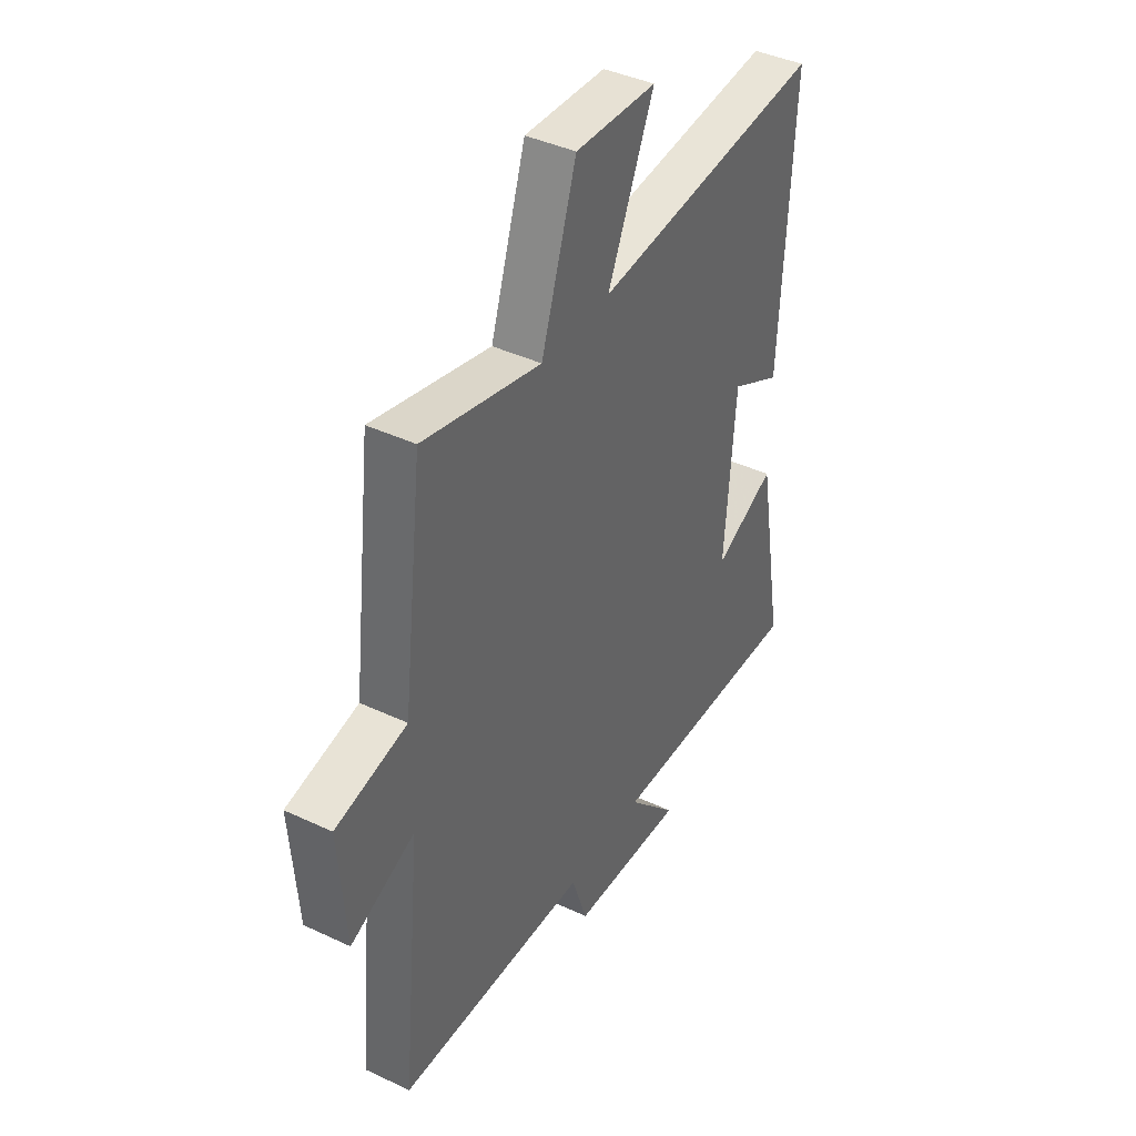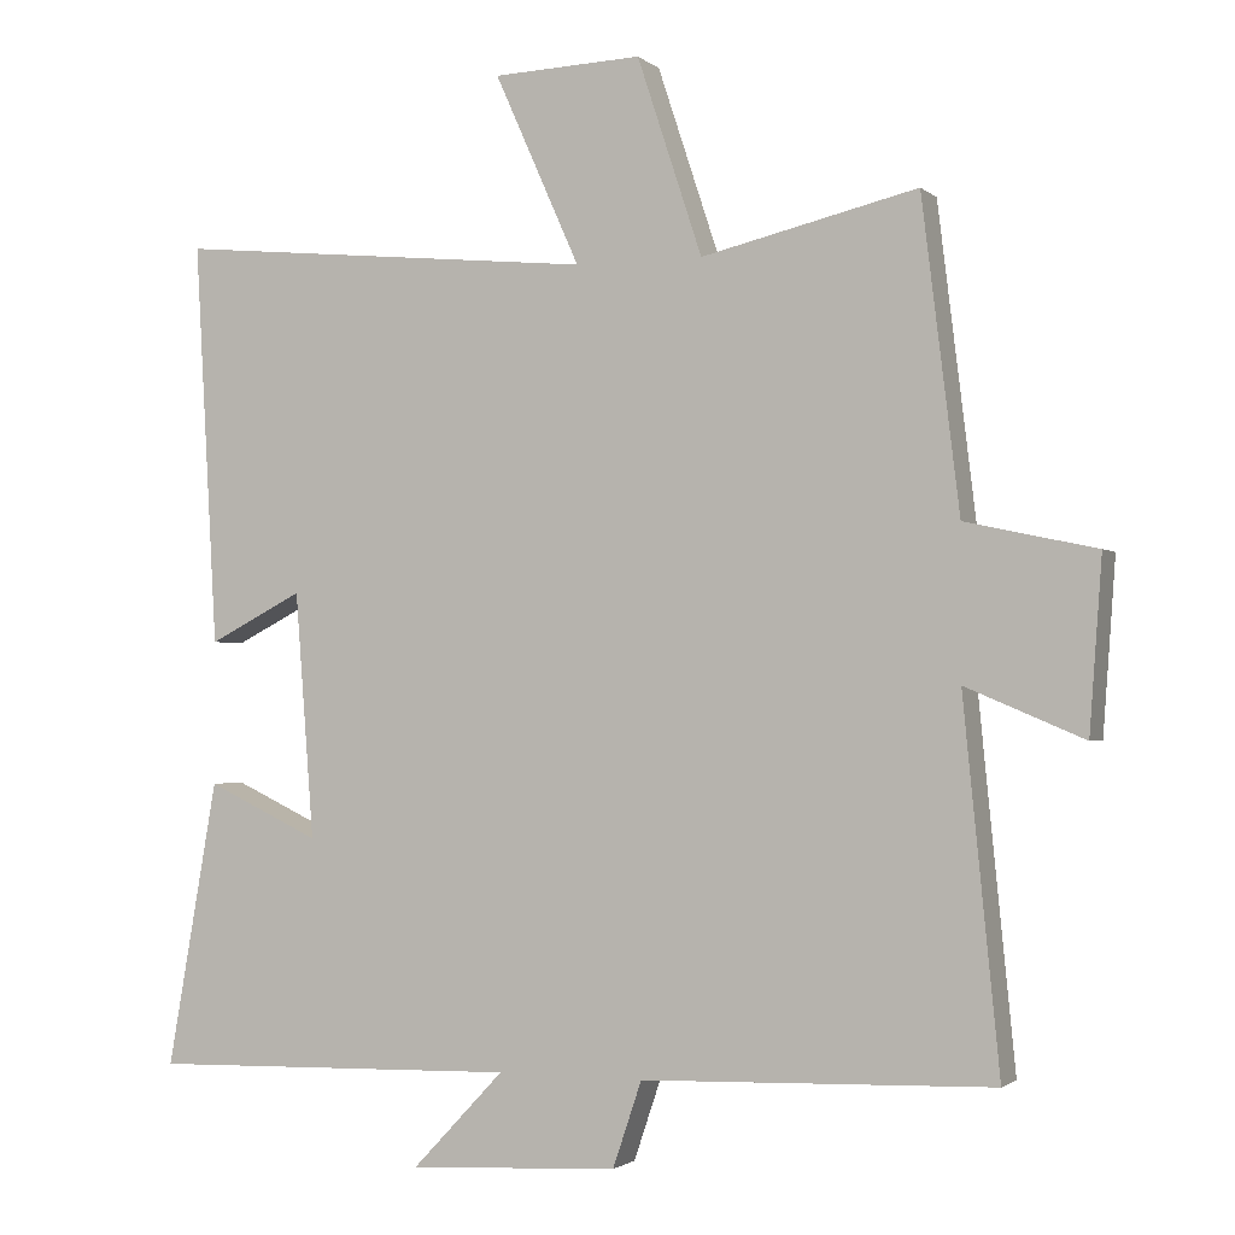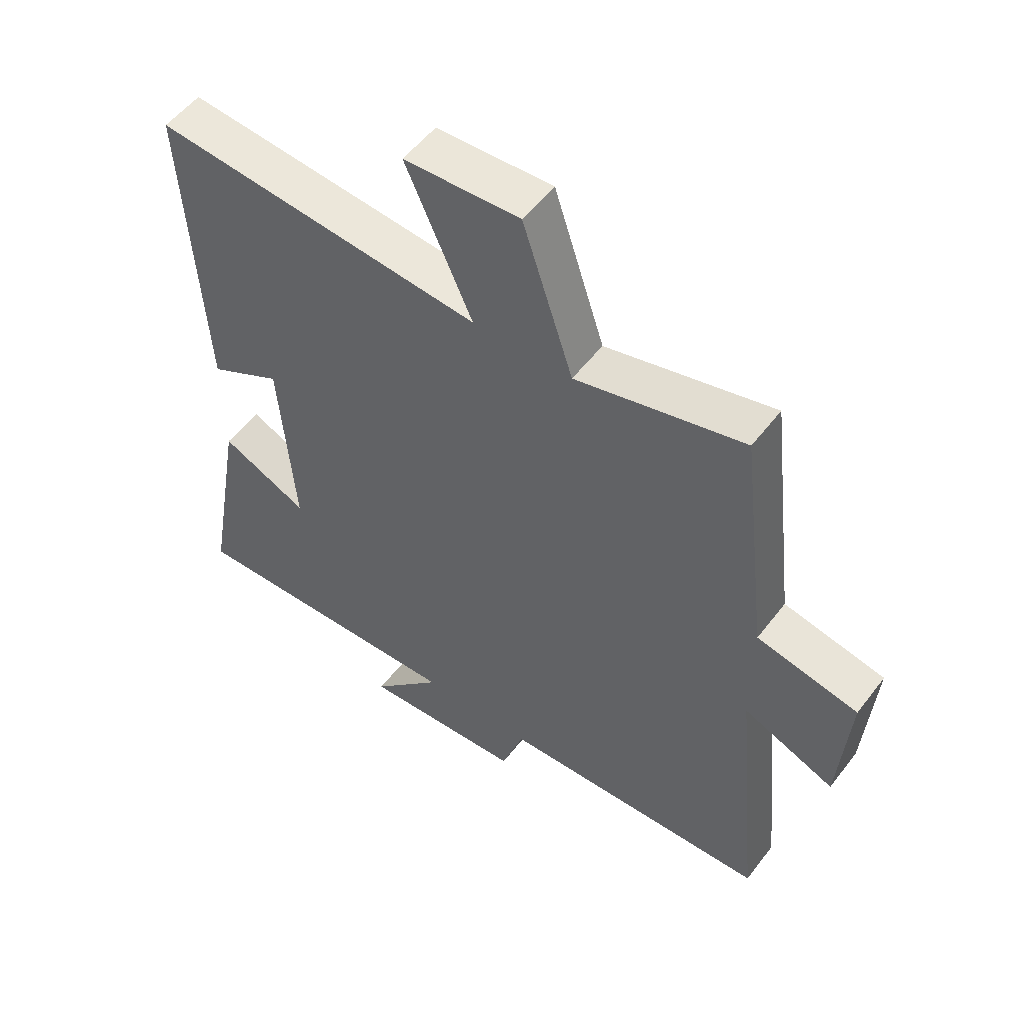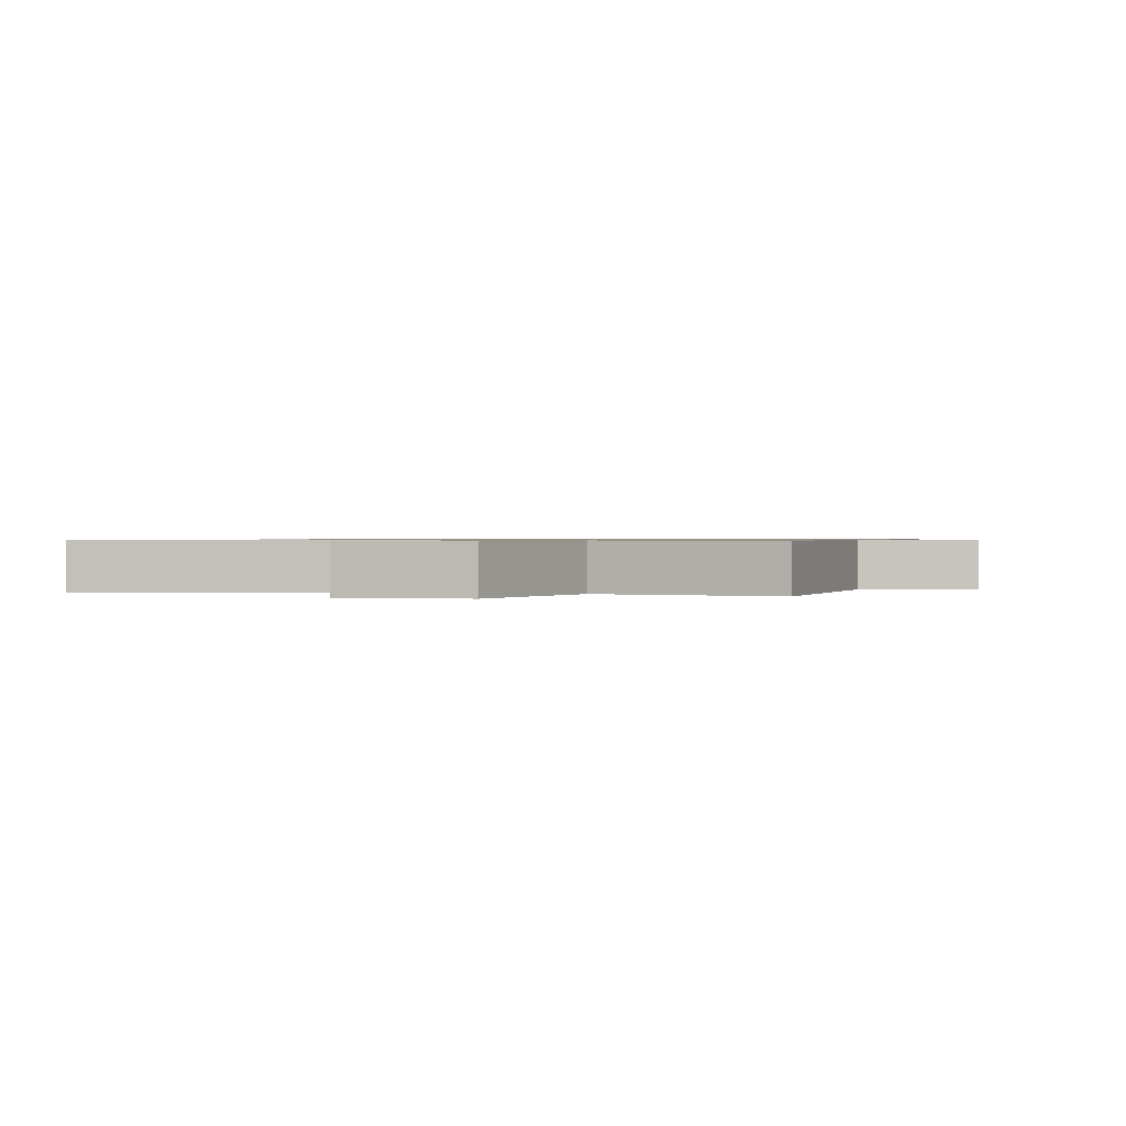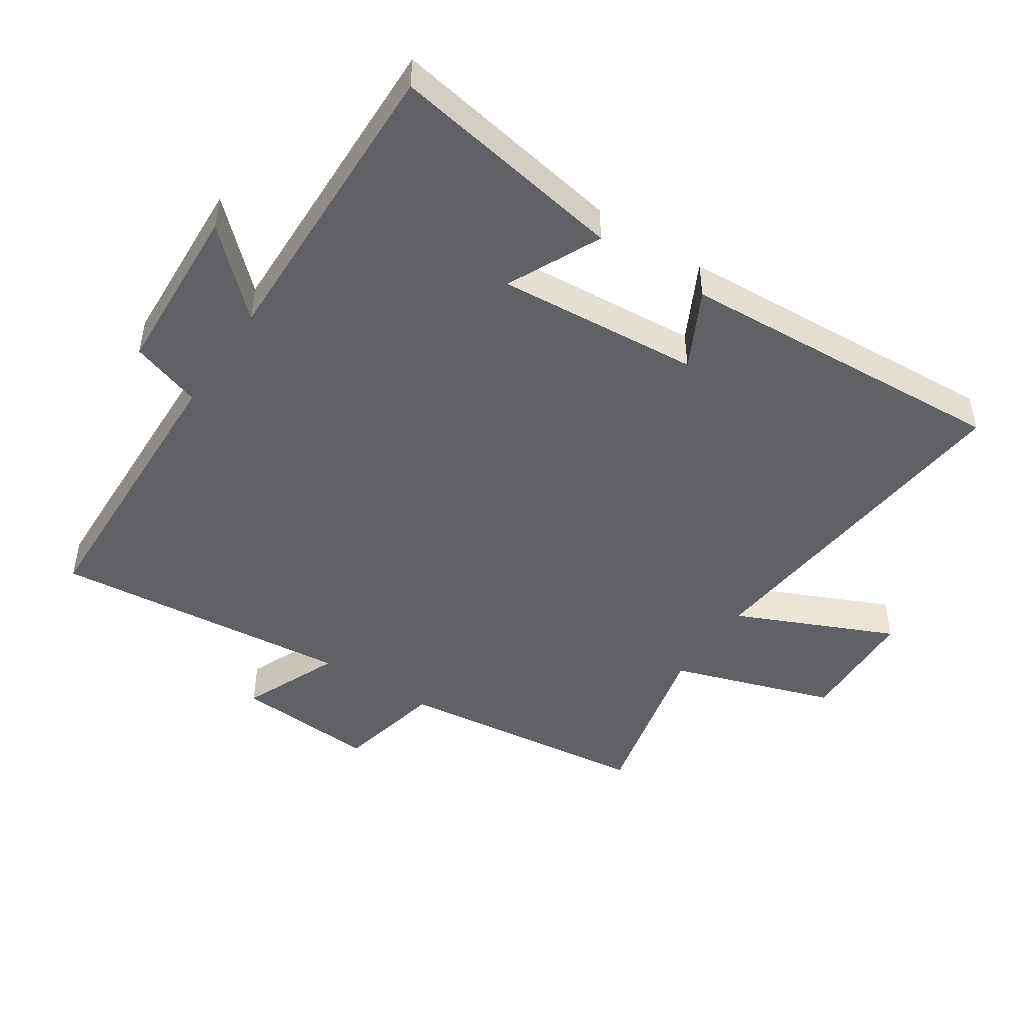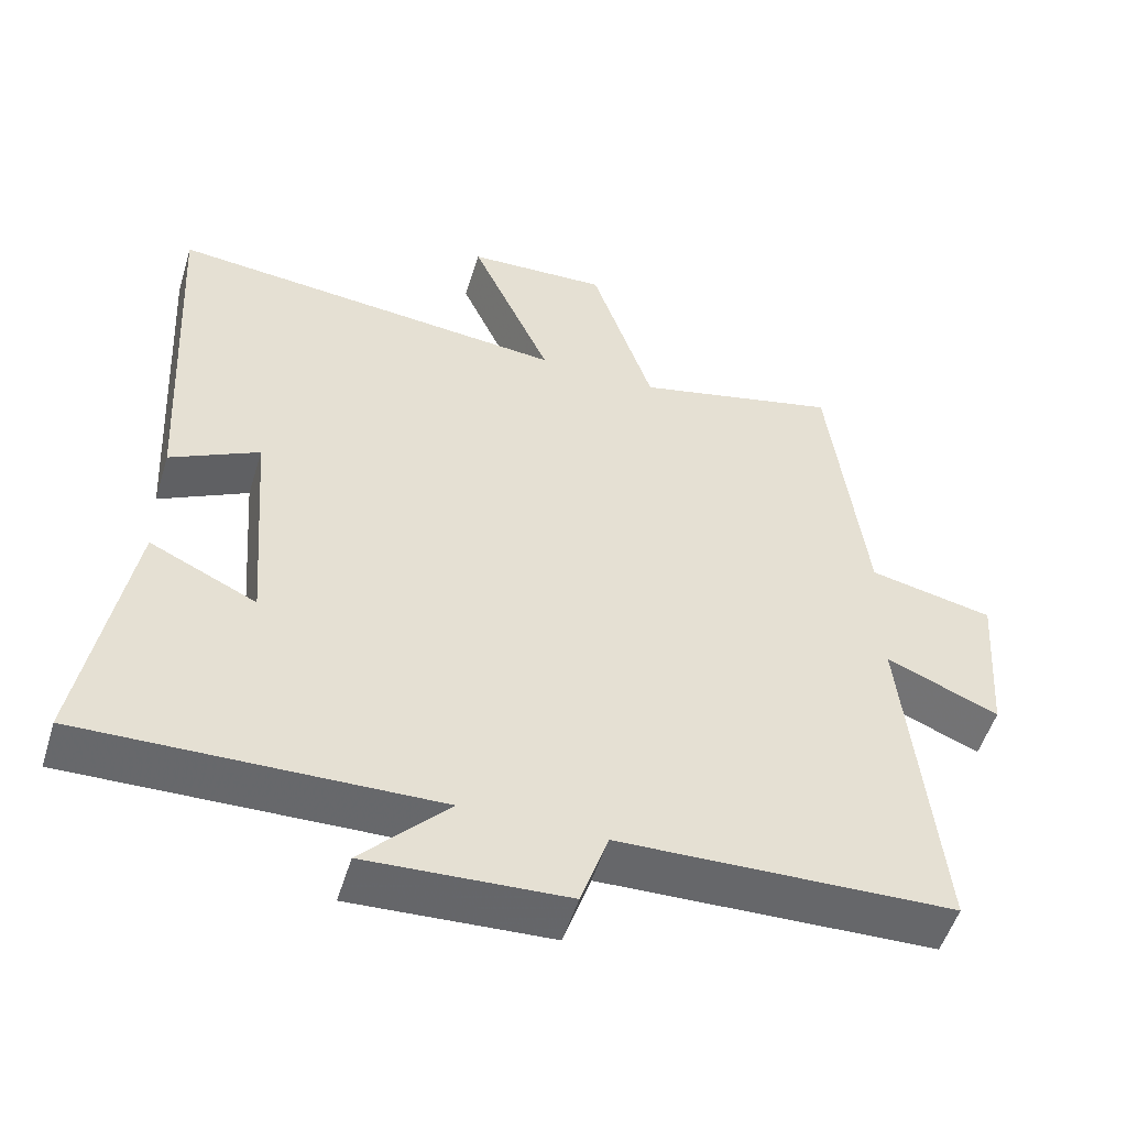
<metadata>
{"format":"obj","ext":"obj","renderer":"f3d","projection":"perspective","resolution":1024,"background":"white","views":[{"elev":41.1,"azim":119.8,"up":"+Z"},{"elev":-1.6,"azim":22.4,"up":"+Z"},{"elev":53.6,"azim":36.5,"up":"+Z"},{"elev":0.7,"azim":12.0,"up":"+Y"},{"elev":-47.0,"azim":-123.6,"up":"+Y"},{"elev":-52.6,"azim":-17.0,"up":"+Z"}]}
</metadata>
<code>
v -0.564 0.07 -0.512
v -0.5 0.07 -0.147
v -0.356 0.07 -0.215
v -0.38 0.07 0.099
v -0.5 0.07 0.037
v -0.529 0.07 0.552
v 0.012 0.07 0.5
v -0.097 0.07 0.744
v 0.093 0.07 0.752
v 0.176 0.07 0.5
v 0.452 0.07 0.566
v 0.5 0.07 0.171
v 0.667 0.07 0.135
v 0.651 0.07 -0.085
v 0.5 0.07 -0.021
v 0.546 0.07 -0.486
v 0.097 0.07 -0.5
v 0.06 0.07 -0.61
v -0.208 0.07 -0.624
v -0.091 0.07 -0.5
v -0.564 0 -0.512
v -0.5 0 -0.147
v -0.356 0 -0.215
v -0.38 0 0.099
v -0.5 0 0.037
v -0.529 0 0.552
v 0.012 0 0.5
v -0.097 0 0.744
v 0.093 0 0.752
v 0.176 0 0.5
v 0.452 0 0.566
v 0.5 0 0.171
v 0.667 0 0.135
v 0.651 0 -0.085
v 0.5 0 -0.021
v 0.546 0 -0.486
v 0.097 0 -0.5
v 0.06 0 -0.61
v -0.208 0 -0.624
v -0.091 0 -0.5
f 17 18 19 20
f 15 16 17 20
f 15 20 1
f 12 13 14 15
f 10 11 12 15
f 10 15 1
f 7 8 9 10
f 4 5 6 7
f 3 4 7 10
f 1 2 3
f 1 3 10
f 40 39 38 37
f 40 37 36 35
f 21 40 35
f 35 34 33 32
f 35 32 31 30
f 21 35 30
f 30 29 28 27
f 27 26 25 24
f 30 27 24 23
f 23 22 21
f 30 23 21
f 1 21 22 2
f 2 22 23 3
f 3 23 24 4
f 4 24 25 5
f 5 25 26 6
f 6 26 27 7
f 7 27 28 8
f 8 28 29 9
f 9 29 30 10
f 10 30 31 11
f 11 31 32 12
f 12 32 33 13
f 13 33 34 14
f 14 34 35 15
f 15 35 36 16
f 16 36 37 17
f 17 37 38 18
f 18 38 39 19
f 19 39 40 20
f 20 40 21 1

</code>
